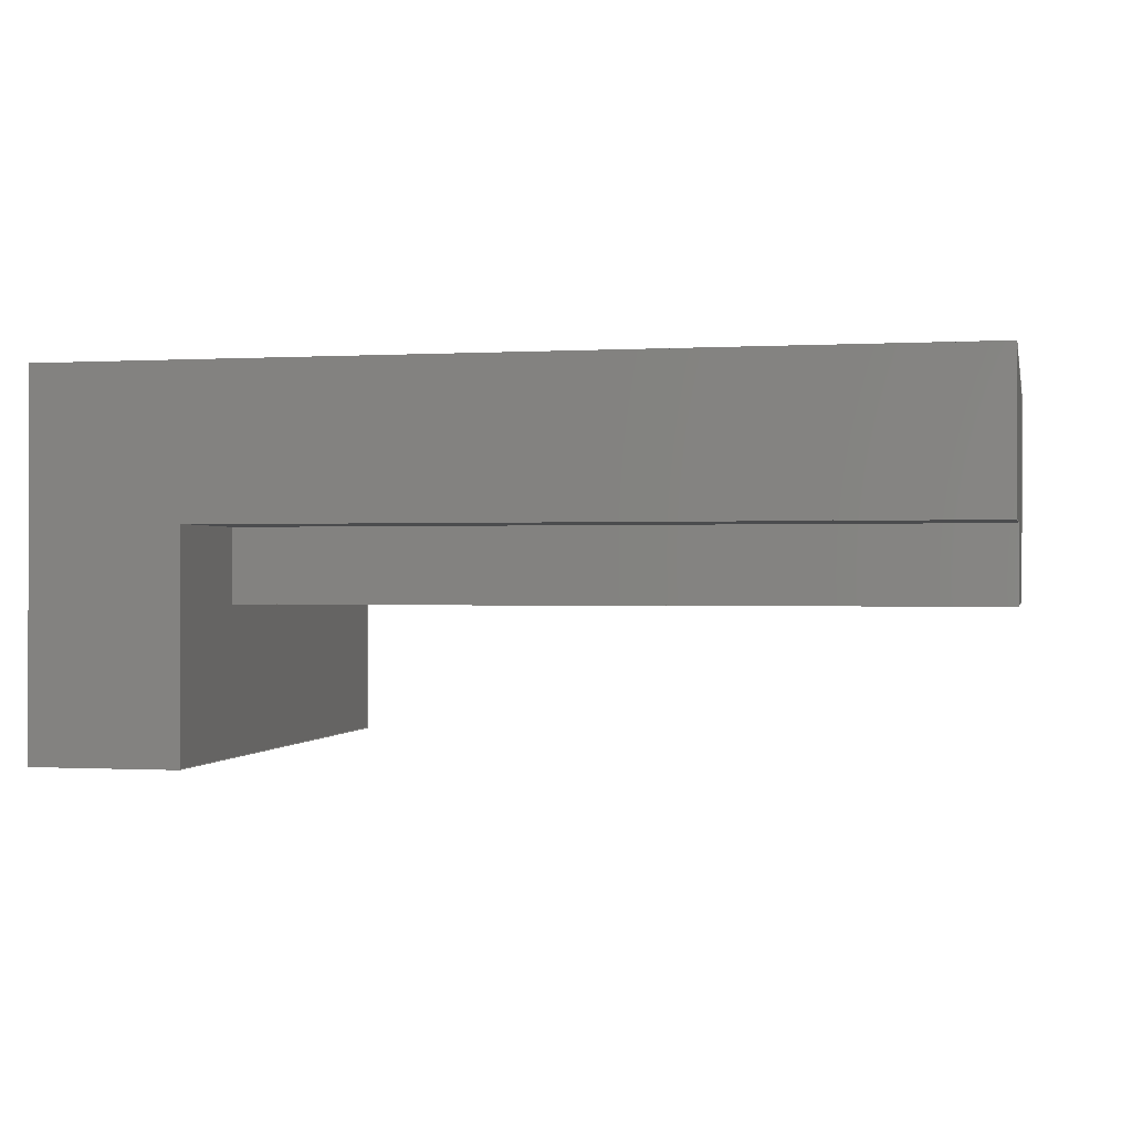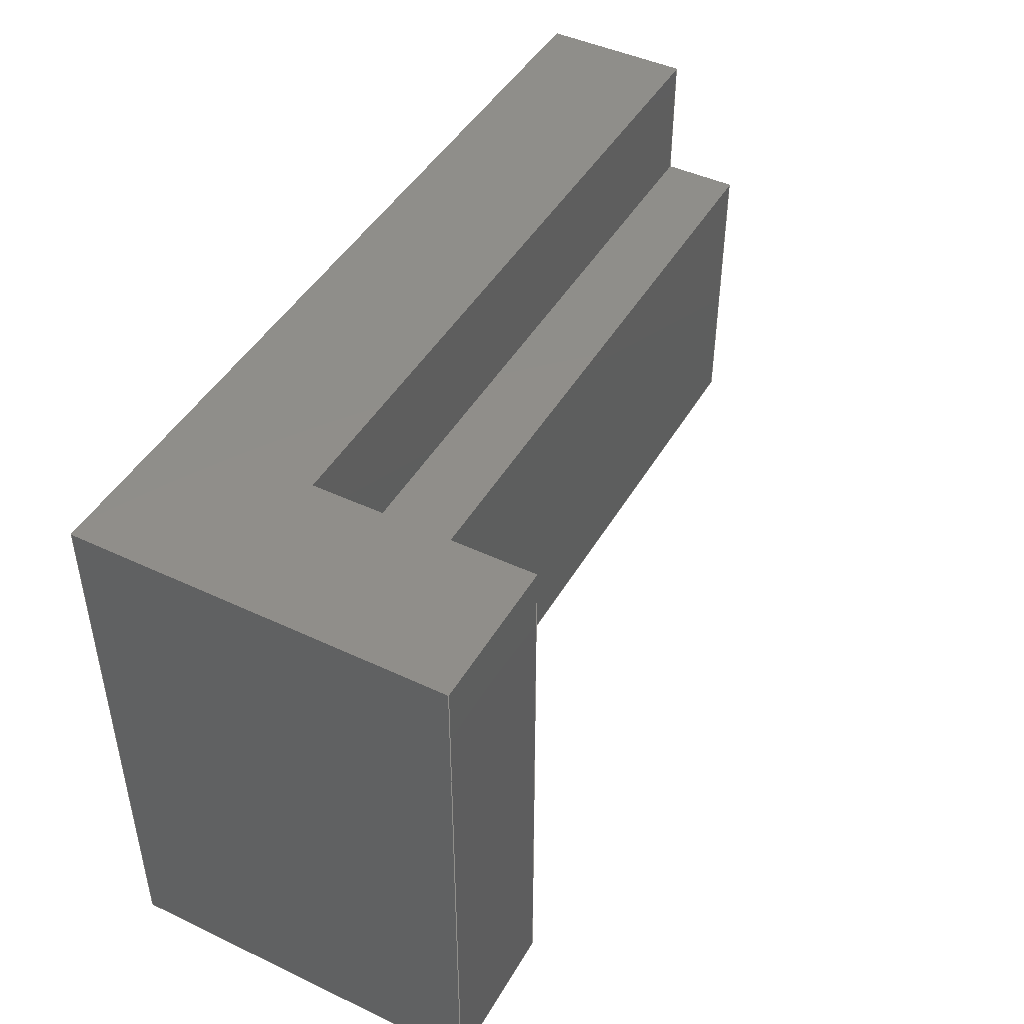
<metadata>
{"format":"step","ext":"step","renderer":"f3d","projection":"perspective","resolution":1024,"background":"white","views":[{"elev":-0.3,"azim":12.4,"up":"+Y"},{"elev":45.3,"azim":-61.4,"up":"+Z"}]}
</metadata>
<code>
ISO-10303-21;
DATA;
#1=MECHANICAL_DESIGN_GEOMETRIC_PRESENTATION_REPRESENTATION('',(#8),#386);
#2=ITEM_DEFINED_TRANSFORMATION($,$,#242,#255);
#3=(
REPRESENTATION_RELATIONSHIP($,$,#397,#396)
REPRESENTATION_RELATIONSHIP_WITH_TRANSFORMATION(#2)
SHAPE_REPRESENTATION_RELATIONSHIP()
);
#4=CONTEXT_DEPENDENT_SHAPE_REPRESENTATION(#3,#395);
#5=NEXT_ASSEMBLY_USAGE_OCCURRENCE('Base:1','Base:1','Base:1',#399,#400,
'Base:1');
#6=SHAPE_REPRESENTATION_RELATIONSHIP('SRR','None',#397,#7);
#7=ADVANCED_BREP_SHAPE_REPRESENTATION('',(#9),#385);
#8=STYLED_ITEM('',(#410),#9);
#9=MANIFOLD_SOLID_BREP('Body1',#228);
#10=FACE_OUTER_BOUND('',#22,.T.);
#11=FACE_OUTER_BOUND('',#23,.T.);
#12=FACE_OUTER_BOUND('',#24,.T.);
#13=FACE_OUTER_BOUND('',#25,.T.);
#14=FACE_OUTER_BOUND('',#26,.T.);
#15=FACE_OUTER_BOUND('',#27,.T.);
#16=FACE_OUTER_BOUND('',#28,.T.);
#17=FACE_OUTER_BOUND('',#29,.T.);
#18=FACE_OUTER_BOUND('',#30,.T.);
#19=FACE_OUTER_BOUND('',#31,.T.);
#20=FACE_OUTER_BOUND('',#32,.T.);
#21=FACE_OUTER_BOUND('',#33,.T.);
#22=EDGE_LOOP('',(#144,#145,#146,#147));
#23=EDGE_LOOP('',(#148,#149,#150,#151));
#24=EDGE_LOOP('',(#152,#153,#154,#155));
#25=EDGE_LOOP('',(#156,#157,#158,#159));
#26=EDGE_LOOP('',(#160,#161,#162,#163));
#27=EDGE_LOOP('',(#164,#165,#166,#167,#168,#169,#170,#171));
#28=EDGE_LOOP('',(#172,#173,#174,#175,#176,#177,#178,#179));
#29=EDGE_LOOP('',(#180,#181,#182,#183,#184,#185));
#30=EDGE_LOOP('',(#186,#187,#188,#189,#190,#191));
#31=EDGE_LOOP('',(#192,#193,#194,#195));
#32=EDGE_LOOP('',(#196,#197,#198,#199));
#33=EDGE_LOOP('',(#200,#201,#202,#203));
#34=LINE('',#321,#64);
#35=LINE('',#323,#65);
#36=LINE('',#325,#66);
#37=LINE('',#326,#67);
#38=LINE('',#330,#68);
#39=LINE('',#332,#69);
#40=LINE('',#334,#70);
#41=LINE('',#335,#71);
#42=LINE('',#337,#72);
#43=LINE('',#338,#73);
#44=LINE('',#341,#74);
#45=LINE('',#343,#75);
#46=LINE('',#344,#76);
#47=LINE('',#347,#77);
#48=LINE('',#349,#78);
#49=LINE('',#350,#79);
#50=LINE('',#353,#80);
#51=LINE('',#355,#81);
#52=LINE('',#356,#82);
#53=LINE('',#359,#83);
#54=LINE('',#361,#84);
#55=LINE('',#362,#85);
#56=LINE('',#365,#86);
#57=LINE('',#367,#87);
#58=LINE('',#368,#88);
#59=LINE('',#371,#89);
#60=LINE('',#373,#90);
#61=LINE('',#374,#91);
#62=LINE('',#376,#92);
#63=LINE('',#377,#93);
#64=VECTOR('',#262,10);
#65=VECTOR('',#263,10);
#66=VECTOR('',#264,10);
#67=VECTOR('',#265,10);
#68=VECTOR('',#268,10);
#69=VECTOR('',#269,10);
#70=VECTOR('',#270,10);
#71=VECTOR('',#271,10);
#72=VECTOR('',#274,10);
#73=VECTOR('',#275,10);
#74=VECTOR('',#278,10);
#75=VECTOR('',#279,10);
#76=VECTOR('',#280,10);
#77=VECTOR('',#283,10);
#78=VECTOR('',#284,10);
#79=VECTOR('',#285,10);
#80=VECTOR('',#288,10);
#81=VECTOR('',#289,10);
#82=VECTOR('',#290,10);
#83=VECTOR('',#293,10);
#84=VECTOR('',#294,10);
#85=VECTOR('',#295,10);
#86=VECTOR('',#298,10);
#87=VECTOR('',#299,10);
#88=VECTOR('',#300,10);
#89=VECTOR('',#303,10);
#90=VECTOR('',#304,10);
#91=VECTOR('',#305,10);
#92=VECTOR('',#308,10);
#93=VECTOR('',#309,10);
#94=VERTEX_POINT('',#319);
#95=VERTEX_POINT('',#320);
#96=VERTEX_POINT('',#322);
#97=VERTEX_POINT('',#324);
#98=VERTEX_POINT('',#328);
#99=VERTEX_POINT('',#329);
#100=VERTEX_POINT('',#331);
#101=VERTEX_POINT('',#333);
#102=VERTEX_POINT('',#340);
#103=VERTEX_POINT('',#342);
#104=VERTEX_POINT('',#346);
#105=VERTEX_POINT('',#348);
#106=VERTEX_POINT('',#352);
#107=VERTEX_POINT('',#354);
#108=VERTEX_POINT('',#358);
#109=VERTEX_POINT('',#360);
#110=VERTEX_POINT('',#364);
#111=VERTEX_POINT('',#366);
#112=VERTEX_POINT('',#370);
#113=VERTEX_POINT('',#372);
#114=EDGE_CURVE('',#94,#95,#34,.T.);
#115=EDGE_CURVE('',#96,#94,#35,.T.);
#116=EDGE_CURVE('',#97,#96,#36,.T.);
#117=EDGE_CURVE('',#95,#97,#37,.T.);
#118=EDGE_CURVE('',#98,#99,#38,.T.);
#119=EDGE_CURVE('',#98,#100,#39,.T.);
#120=EDGE_CURVE('',#101,#100,#40,.T.);
#121=EDGE_CURVE('',#99,#101,#41,.T.);
#122=EDGE_CURVE('',#100,#97,#42,.T.);
#123=EDGE_CURVE('',#101,#96,#43,.T.);
#124=EDGE_CURVE('',#102,#95,#44,.T.);
#125=EDGE_CURVE('',#103,#102,#45,.T.);
#126=EDGE_CURVE('',#94,#103,#46,.T.);
#127=EDGE_CURVE('',#104,#99,#47,.T.);
#128=EDGE_CURVE('',#105,#104,#48,.T.);
#129=EDGE_CURVE('',#98,#105,#49,.T.);
#130=EDGE_CURVE('',#106,#103,#50,.T.);
#131=EDGE_CURVE('',#107,#106,#51,.T.);
#132=EDGE_CURVE('',#104,#107,#52,.T.);
#133=EDGE_CURVE('',#105,#108,#53,.T.);
#134=EDGE_CURVE('',#109,#108,#54,.T.);
#135=EDGE_CURVE('',#102,#109,#55,.T.);
#136=EDGE_CURVE('',#110,#107,#56,.T.);
#137=EDGE_CURVE('',#110,#111,#57,.T.);
#138=EDGE_CURVE('',#108,#111,#58,.T.);
#139=EDGE_CURVE('',#112,#109,#59,.T.);
#140=EDGE_CURVE('',#113,#112,#60,.T.);
#141=EDGE_CURVE('',#106,#113,#61,.T.);
#142=EDGE_CURVE('',#113,#110,#62,.T.);
#143=EDGE_CURVE('',#111,#112,#63,.T.);
#144=ORIENTED_EDGE('',*,*,#114,.F.);
#145=ORIENTED_EDGE('',*,*,#115,.F.);
#146=ORIENTED_EDGE('',*,*,#116,.F.);
#147=ORIENTED_EDGE('',*,*,#117,.F.);
#148=ORIENTED_EDGE('',*,*,#118,.F.);
#149=ORIENTED_EDGE('',*,*,#119,.T.);
#150=ORIENTED_EDGE('',*,*,#120,.F.);
#151=ORIENTED_EDGE('',*,*,#121,.F.);
#152=ORIENTED_EDGE('',*,*,#120,.T.);
#153=ORIENTED_EDGE('',*,*,#122,.T.);
#154=ORIENTED_EDGE('',*,*,#116,.T.);
#155=ORIENTED_EDGE('',*,*,#123,.F.);
#156=ORIENTED_EDGE('',*,*,#114,.T.);
#157=ORIENTED_EDGE('',*,*,#124,.F.);
#158=ORIENTED_EDGE('',*,*,#125,.F.);
#159=ORIENTED_EDGE('',*,*,#126,.F.);
#160=ORIENTED_EDGE('',*,*,#118,.T.);
#161=ORIENTED_EDGE('',*,*,#127,.F.);
#162=ORIENTED_EDGE('',*,*,#128,.F.);
#163=ORIENTED_EDGE('',*,*,#129,.F.);
#164=ORIENTED_EDGE('',*,*,#115,.T.);
#165=ORIENTED_EDGE('',*,*,#126,.T.);
#166=ORIENTED_EDGE('',*,*,#130,.F.);
#167=ORIENTED_EDGE('',*,*,#131,.F.);
#168=ORIENTED_EDGE('',*,*,#132,.F.);
#169=ORIENTED_EDGE('',*,*,#127,.T.);
#170=ORIENTED_EDGE('',*,*,#121,.T.);
#171=ORIENTED_EDGE('',*,*,#123,.T.);
#172=ORIENTED_EDGE('',*,*,#124,.T.);
#173=ORIENTED_EDGE('',*,*,#117,.T.);
#174=ORIENTED_EDGE('',*,*,#122,.F.);
#175=ORIENTED_EDGE('',*,*,#119,.F.);
#176=ORIENTED_EDGE('',*,*,#129,.T.);
#177=ORIENTED_EDGE('',*,*,#133,.T.);
#178=ORIENTED_EDGE('',*,*,#134,.F.);
#179=ORIENTED_EDGE('',*,*,#135,.F.);
#180=ORIENTED_EDGE('',*,*,#128,.T.);
#181=ORIENTED_EDGE('',*,*,#132,.T.);
#182=ORIENTED_EDGE('',*,*,#136,.F.);
#183=ORIENTED_EDGE('',*,*,#137,.T.);
#184=ORIENTED_EDGE('',*,*,#138,.F.);
#185=ORIENTED_EDGE('',*,*,#133,.F.);
#186=ORIENTED_EDGE('',*,*,#125,.T.);
#187=ORIENTED_EDGE('',*,*,#135,.T.);
#188=ORIENTED_EDGE('',*,*,#139,.F.);
#189=ORIENTED_EDGE('',*,*,#140,.F.);
#190=ORIENTED_EDGE('',*,*,#141,.F.);
#191=ORIENTED_EDGE('',*,*,#130,.T.);
#192=ORIENTED_EDGE('',*,*,#142,.F.);
#193=ORIENTED_EDGE('',*,*,#140,.T.);
#194=ORIENTED_EDGE('',*,*,#143,.F.);
#195=ORIENTED_EDGE('',*,*,#137,.F.);
#196=ORIENTED_EDGE('',*,*,#138,.T.);
#197=ORIENTED_EDGE('',*,*,#143,.T.);
#198=ORIENTED_EDGE('',*,*,#139,.T.);
#199=ORIENTED_EDGE('',*,*,#134,.T.);
#200=ORIENTED_EDGE('',*,*,#131,.T.);
#201=ORIENTED_EDGE('',*,*,#141,.T.);
#202=ORIENTED_EDGE('',*,*,#142,.T.);
#203=ORIENTED_EDGE('',*,*,#136,.T.);
#204=PLANE('',#243);
#205=PLANE('',#244);
#206=PLANE('',#245);
#207=PLANE('',#246);
#208=PLANE('',#247);
#209=PLANE('',#248);
#210=PLANE('',#249);
#211=PLANE('',#250);
#212=PLANE('',#251);
#213=PLANE('',#252);
#214=PLANE('',#253);
#215=PLANE('',#254);
#216=ADVANCED_FACE('',(#10),#204,.T.);
#217=ADVANCED_FACE('',(#11),#205,.T.);
#218=ADVANCED_FACE('',(#12),#206,.T.);
#219=ADVANCED_FACE('',(#13),#207,.F.);
#220=ADVANCED_FACE('',(#14),#208,.F.);
#221=ADVANCED_FACE('',(#15),#209,.F.);
#222=ADVANCED_FACE('',(#16),#210,.T.);
#223=ADVANCED_FACE('',(#17),#211,.T.);
#224=ADVANCED_FACE('',(#18),#212,.T.);
#225=ADVANCED_FACE('',(#19),#213,.T.);
#226=ADVANCED_FACE('',(#20),#214,.T.);
#227=ADVANCED_FACE('',(#21),#215,.F.);
#228=CLOSED_SHELL('',(#216,#217,#218,#219,#220,#221,#222,#223,#224,#225,
#226,#227));
#229=DERIVED_UNIT_ELEMENT(#231,1);
#230=DERIVED_UNIT_ELEMENT(#388,-3);
#231=(
MASS_UNIT()
NAMED_UNIT(*)
SI_UNIT(.KILO.,.GRAM.)
);
#232=DERIVED_UNIT((#229,#230));
#233=MEASURE_REPRESENTATION_ITEM('density measure',
POSITIVE_RATIO_MEASURE(7850),#232);
#234=PROPERTY_DEFINITION_REPRESENTATION(#239,#236);
#235=PROPERTY_DEFINITION_REPRESENTATION(#240,#237);
#236=REPRESENTATION('material name',(#238),#385);
#237=REPRESENTATION('density',(#233),#385);
#238=DESCRIPTIVE_REPRESENTATION_ITEM('Steel','Steel');
#239=PROPERTY_DEFINITION('material property','material name',#400);
#240=PROPERTY_DEFINITION('material property','density of part',#400);
#241=AXIS2_PLACEMENT_3D('placement',#316,#256,#257);
#242=AXIS2_PLACEMENT_3D('placement',#317,#258,#259);
#243=AXIS2_PLACEMENT_3D('',#318,#260,#261);
#244=AXIS2_PLACEMENT_3D('',#327,#266,#267);
#245=AXIS2_PLACEMENT_3D('',#336,#272,#273);
#246=AXIS2_PLACEMENT_3D('',#339,#276,#277);
#247=AXIS2_PLACEMENT_3D('',#345,#281,#282);
#248=AXIS2_PLACEMENT_3D('',#351,#286,#287);
#249=AXIS2_PLACEMENT_3D('',#357,#291,#292);
#250=AXIS2_PLACEMENT_3D('',#363,#296,#297);
#251=AXIS2_PLACEMENT_3D('',#369,#301,#302);
#252=AXIS2_PLACEMENT_3D('',#375,#306,#307);
#253=AXIS2_PLACEMENT_3D('',#378,#310,#311);
#254=AXIS2_PLACEMENT_3D('',#379,#312,#313);
#255=AXIS2_PLACEMENT_3D('',#380,#314,#315);
#256=DIRECTION('axis',(0,0,1));
#257=DIRECTION('refdir',(1,0,0));
#258=DIRECTION('axis',(0,0,1));
#259=DIRECTION('refdir',(1,0,0));
#260=DIRECTION('center_axis',(0,0,1));
#261=DIRECTION('ref_axis',(-1,0,0));
#262=DIRECTION('',(1,0,0));
#263=DIRECTION('',(0,1,0));
#264=DIRECTION('',(-1,0,0));
#265=DIRECTION('',(0,-1,0));
#266=DIRECTION('center_axis',(0,0,-1));
#267=DIRECTION('ref_axis',(1,0,0));
#268=DIRECTION('',(-1,0,0));
#269=DIRECTION('',(0,-1,0));
#270=DIRECTION('',(1,0,0));
#271=DIRECTION('',(0,-1,0));
#272=DIRECTION('center_axis',(0,-1,0));
#273=DIRECTION('ref_axis',(0,0,-1));
#274=DIRECTION('',(0,0,1));
#275=DIRECTION('',(0,0,1));
#276=DIRECTION('center_axis',(0,1,0));
#277=DIRECTION('ref_axis',(0,0,1));
#278=DIRECTION('',(0,0,-1));
#279=DIRECTION('',(1,0,0));
#280=DIRECTION('',(0,0,1));
#281=DIRECTION('center_axis',(0,1,0));
#282=DIRECTION('ref_axis',(0,0,1));
#283=DIRECTION('',(0,0,1));
#284=DIRECTION('',(-1,0,-4.626e-17));
#285=DIRECTION('',(0,0,-1));
#286=DIRECTION('center_axis',(-1,0,0));
#287=DIRECTION('ref_axis',(0,0,1));
#288=DIRECTION('',(0,1,0));
#289=DIRECTION('',(0,0,1));
#290=DIRECTION('',(0,-1,0));
#291=DIRECTION('center_axis',(1,0,0));
#292=DIRECTION('ref_axis',(0,0,-1));
#293=DIRECTION('',(0,1,0));
#294=DIRECTION('',(0,0,-1));
#295=DIRECTION('',(0,1,0));
#296=DIRECTION('center_axis',(4.626e-17,0,-1));
#297=DIRECTION('ref_axis',(-1,0,-4.626e-17));
#298=DIRECTION('',(1,0,4.626e-17));
#299=DIRECTION('',(0,1,0));
#300=DIRECTION('',(-1,0,-4.626e-17));
#301=DIRECTION('center_axis',(0,0,1));
#302=DIRECTION('ref_axis',(1,0,0));
#303=DIRECTION('',(1,0,0));
#304=DIRECTION('',(0,1,0));
#305=DIRECTION('',(-1,0,0));
#306=DIRECTION('center_axis',(-1,0,-1.48e-16));
#307=DIRECTION('ref_axis',(-1.48e-16,0,1));
#308=DIRECTION('',(1.48e-16,0,-1));
#309=DIRECTION('',(-1.48e-16,0,1));
#310=DIRECTION('center_axis',(0,1,0));
#311=DIRECTION('ref_axis',(0,0,1));
#312=DIRECTION('center_axis',(0,1,0));
#313=DIRECTION('ref_axis',(1,0,0));
#314=DIRECTION('',(0,0,1));
#315=DIRECTION('',(1,0,0));
#316=CARTESIAN_POINT('',(0,0,0));
#317=CARTESIAN_POINT('',(0,0,0));
#318=CARTESIAN_POINT('Origin',(6,3,2));
#319=CARTESIAN_POINT('',(-4,3,2));
#320=CARTESIAN_POINT('',(6,3,2));
#321=CARTESIAN_POINT('',(3.5,3,2));
#322=CARTESIAN_POINT('',(-4,2,2));
#323=CARTESIAN_POINT('',(-4,1.5,2));
#324=CARTESIAN_POINT('',(6,2,2));
#325=CARTESIAN_POINT('',(-4,2,2));
#326=CARTESIAN_POINT('',(6,3,2));
#327=CARTESIAN_POINT('Origin',(-4,3,-2));
#328=CARTESIAN_POINT('',(6,3,-2));
#329=CARTESIAN_POINT('',(-4,3,-2));
#330=CARTESIAN_POINT('',(-1.5,3,-2));
#331=CARTESIAN_POINT('',(6,2,-2));
#332=CARTESIAN_POINT('',(6,3,-2));
#333=CARTESIAN_POINT('',(-4,2,-2));
#334=CARTESIAN_POINT('',(6,2,-2));
#335=CARTESIAN_POINT('',(-4,1.5,-2));
#336=CARTESIAN_POINT('Origin',(1,2,-2.776e-16));
#337=CARTESIAN_POINT('',(6,2,2));
#338=CARTESIAN_POINT('',(-4,2,-1.875));
#339=CARTESIAN_POINT('Origin',(1,3,0));
#340=CARTESIAN_POINT('',(6,3,3.75));
#341=CARTESIAN_POINT('',(6,3,1.875));
#342=CARTESIAN_POINT('',(-4,3,3.75));
#343=CARTESIAN_POINT('',(-2.5,3,3.75));
#344=CARTESIAN_POINT('',(-4,3,-3.75));
#345=CARTESIAN_POINT('Origin',(1,3,0));
#346=CARTESIAN_POINT('',(-4,3,-3.75));
#347=CARTESIAN_POINT('',(-4,3,-3.75));
#348=CARTESIAN_POINT('',(6,3,-3.75));
#349=CARTESIAN_POINT('',(3.5,3,-3.75));
#350=CARTESIAN_POINT('',(6,3,1.875));
#351=CARTESIAN_POINT('Origin',(-4,0,-3.75));
#352=CARTESIAN_POINT('',(-4,0,3.75));
#353=CARTESIAN_POINT('',(-4,0,3.75));
#354=CARTESIAN_POINT('',(-4,0,-3.75));
#355=CARTESIAN_POINT('',(-4,0,-1.875));
#356=CARTESIAN_POINT('',(-4,0,-3.75));
#357=CARTESIAN_POINT('Origin',(6,0,3.75));
#358=CARTESIAN_POINT('',(6,5,-3.75));
#359=CARTESIAN_POINT('',(6,0,-3.75));
#360=CARTESIAN_POINT('',(6,5,3.75));
#361=CARTESIAN_POINT('',(6,5,-3.75));
#362=CARTESIAN_POINT('',(6,0,3.75));
#363=CARTESIAN_POINT('Origin',(6,0,-3.75));
#364=CARTESIAN_POINT('',(-6,0,-3.75));
#365=CARTESIAN_POINT('',(-6,0,-3.75));
#366=CARTESIAN_POINT('',(-6,5,-3.75));
#367=CARTESIAN_POINT('',(-6,0,-3.75));
#368=CARTESIAN_POINT('',(-6,5,-3.75));
#369=CARTESIAN_POINT('Origin',(-6,0,3.75));
#370=CARTESIAN_POINT('',(-6,5,3.75));
#371=CARTESIAN_POINT('',(6,5,3.75));
#372=CARTESIAN_POINT('',(-6,0,3.75));
#373=CARTESIAN_POINT('',(-6,0,3.75));
#374=CARTESIAN_POINT('',(6,0,3.75));
#375=CARTESIAN_POINT('Origin',(-6,0,-3.75));
#376=CARTESIAN_POINT('',(-6,0,3.75));
#377=CARTESIAN_POINT('',(-6,5,3.75));
#378=CARTESIAN_POINT('Origin',(-1.11e-15,5,0));
#379=CARTESIAN_POINT('Origin',(-1.11e-15,0,0));
#380=CARTESIAN_POINT('',(0,0,0));
#381=UNCERTAINTY_MEASURE_WITH_UNIT(LENGTH_MEASURE(0.01),#387,
'DISTANCE_ACCURACY_VALUE',
'Maximum model space distance between geometric entities at asserted c
onnectivities');
#382=UNCERTAINTY_MEASURE_WITH_UNIT(LENGTH_MEASURE(0.01),#387,
'DISTANCE_ACCURACY_VALUE',
'Maximum model space distance between geometric entities at asserted c
onnectivities');
#383=UNCERTAINTY_MEASURE_WITH_UNIT(LENGTH_MEASURE(0.01),#387,
'DISTANCE_ACCURACY_VALUE',
'Maximum model space distance between geometric entities at asserted c
onnectivities');
#384=(
GEOMETRIC_REPRESENTATION_CONTEXT(3)
GLOBAL_UNCERTAINTY_ASSIGNED_CONTEXT((#381))
GLOBAL_UNIT_ASSIGNED_CONTEXT((#387,#389,#390))
REPRESENTATION_CONTEXT('','3D')
);
#385=(
GEOMETRIC_REPRESENTATION_CONTEXT(3)
GLOBAL_UNCERTAINTY_ASSIGNED_CONTEXT((#382))
GLOBAL_UNIT_ASSIGNED_CONTEXT((#387,#389,#390))
REPRESENTATION_CONTEXT('','3D')
);
#386=(
GEOMETRIC_REPRESENTATION_CONTEXT(3)
GLOBAL_UNCERTAINTY_ASSIGNED_CONTEXT((#383))
GLOBAL_UNIT_ASSIGNED_CONTEXT((#387,#389,#390))
REPRESENTATION_CONTEXT('','3D')
);
#387=(
LENGTH_UNIT()
NAMED_UNIT(*)
SI_UNIT(.MILLI.,.METRE.)
);
#388=(
LENGTH_UNIT()
NAMED_UNIT(*)
SI_UNIT($,.METRE.)
);
#389=(
NAMED_UNIT(*)
PLANE_ANGLE_UNIT()
SI_UNIT($,.RADIAN.)
);
#390=(
NAMED_UNIT(*)
SI_UNIT($,.STERADIAN.)
SOLID_ANGLE_UNIT()
);
#391=SHAPE_DEFINITION_REPRESENTATION(#393,#396);
#392=SHAPE_DEFINITION_REPRESENTATION(#394,#397);
#393=PRODUCT_DEFINITION_SHAPE('',$,#399);
#394=PRODUCT_DEFINITION_SHAPE('',$,#400);
#395=PRODUCT_DEFINITION_SHAPE($,$,#5);
#396=SHAPE_REPRESENTATION('',(#241,#255),#384);
#397=SHAPE_REPRESENTATION('',(#242),#385);
#398=PRODUCT_DEFINITION_CONTEXT('part definition',#406,'design');
#399=PRODUCT_DEFINITION('Fixture-2ndDesign','Fixture-2ndDesign v1',#401,
#398);
#400=PRODUCT_DEFINITION('Base','Base',#402,#398);
#401=PRODUCT_DEFINITION_FORMATION('',$,#408);
#402=PRODUCT_DEFINITION_FORMATION('',$,#409);
#403=PRODUCT_RELATED_PRODUCT_CATEGORY('Fixture-2ndDesign v1',
'Fixture-2ndDesign v1',(#408));
#404=PRODUCT_RELATED_PRODUCT_CATEGORY('Base','Base',(#409));
#405=APPLICATION_PROTOCOL_DEFINITION('international standard',
'automotive_design',2009,#406);
#406=APPLICATION_CONTEXT(
'Core Data for Automotive Mechanical Design Process');
#407=PRODUCT_CONTEXT('part definition',#406,'mechanical');
#408=PRODUCT('Fixture-2ndDesign','Fixture-2ndDesign v1',$,(#407));
#409=PRODUCT('Base','Base',$,(#407));
#410=PRESENTATION_STYLE_ASSIGNMENT((#411));
#411=SURFACE_STYLE_USAGE(.BOTH.,#412);
#412=SURFACE_SIDE_STYLE('',(#413));
#413=SURFACE_STYLE_FILL_AREA(#414);
#414=FILL_AREA_STYLE('Steel - Satin',(#415));
#415=FILL_AREA_STYLE_COLOUR('Steel - Satin',#416);
#416=COLOUR_RGB('Steel - Satin',0.6275,0.6275,0.6275);
ENDSEC;
END-ISO-10303-21;

</code>
